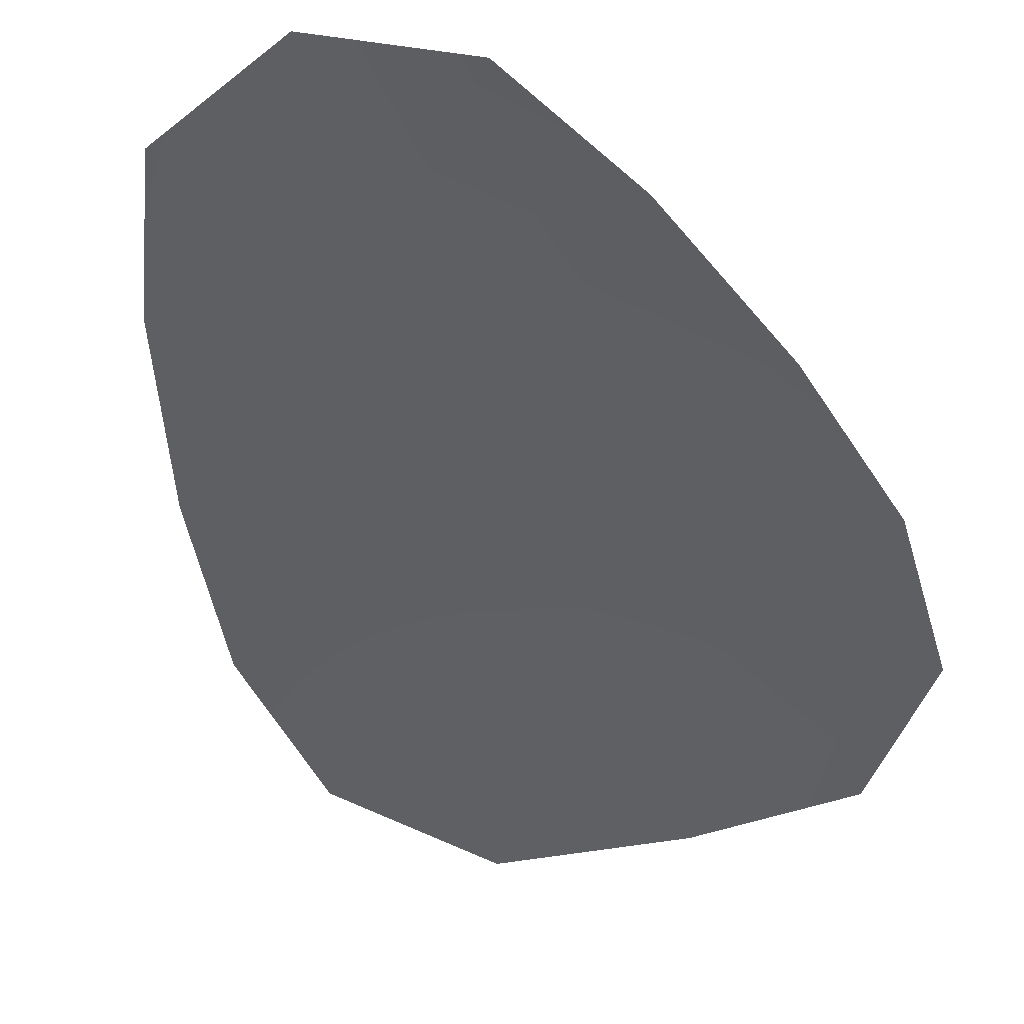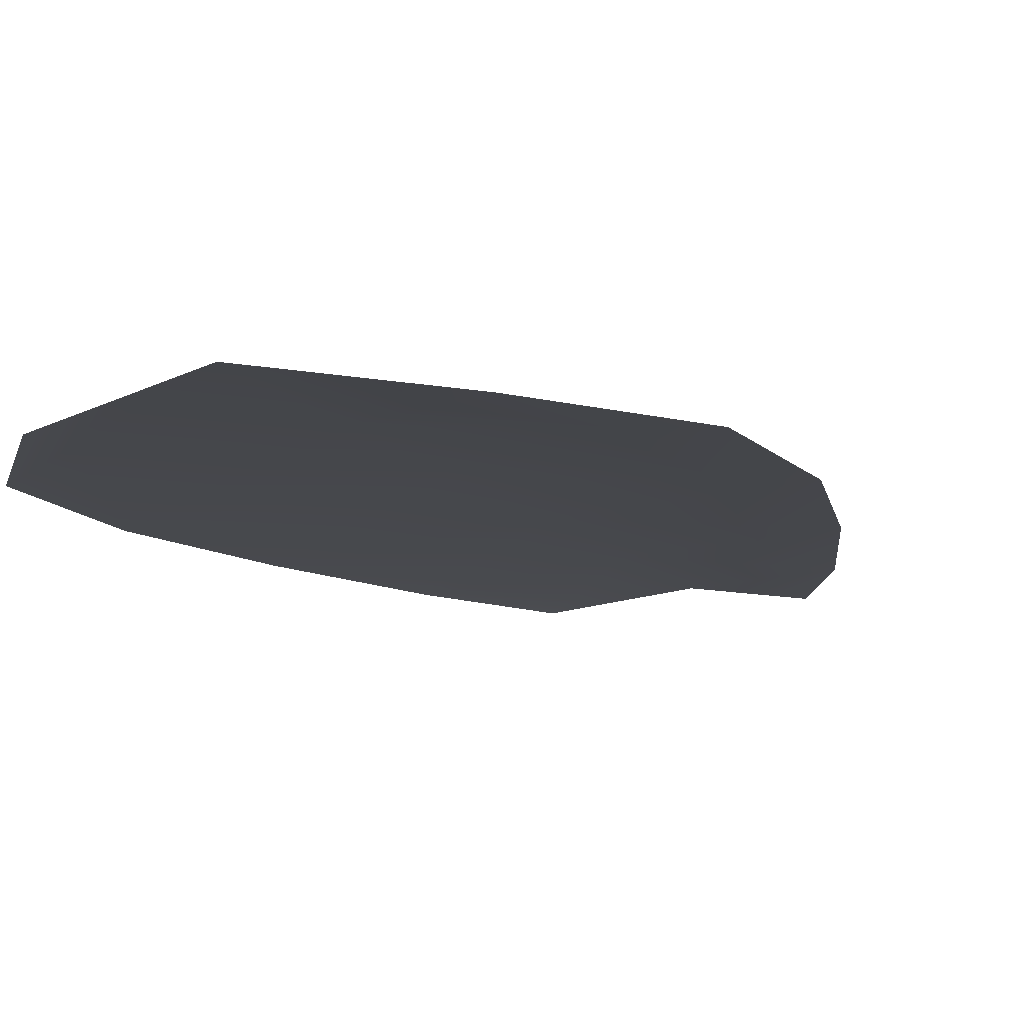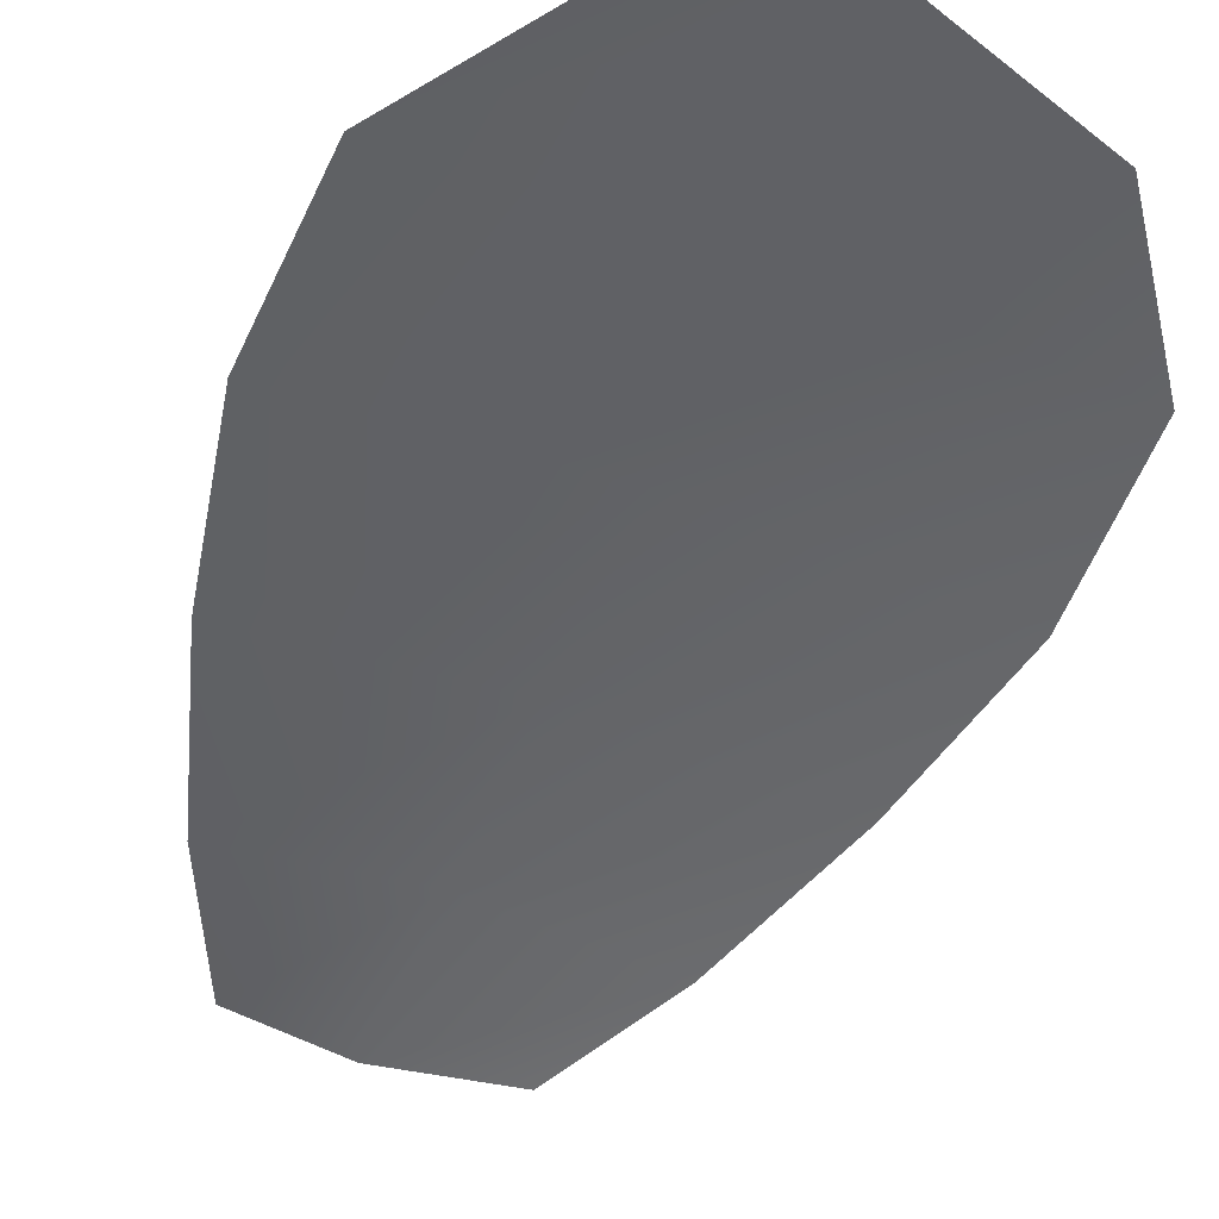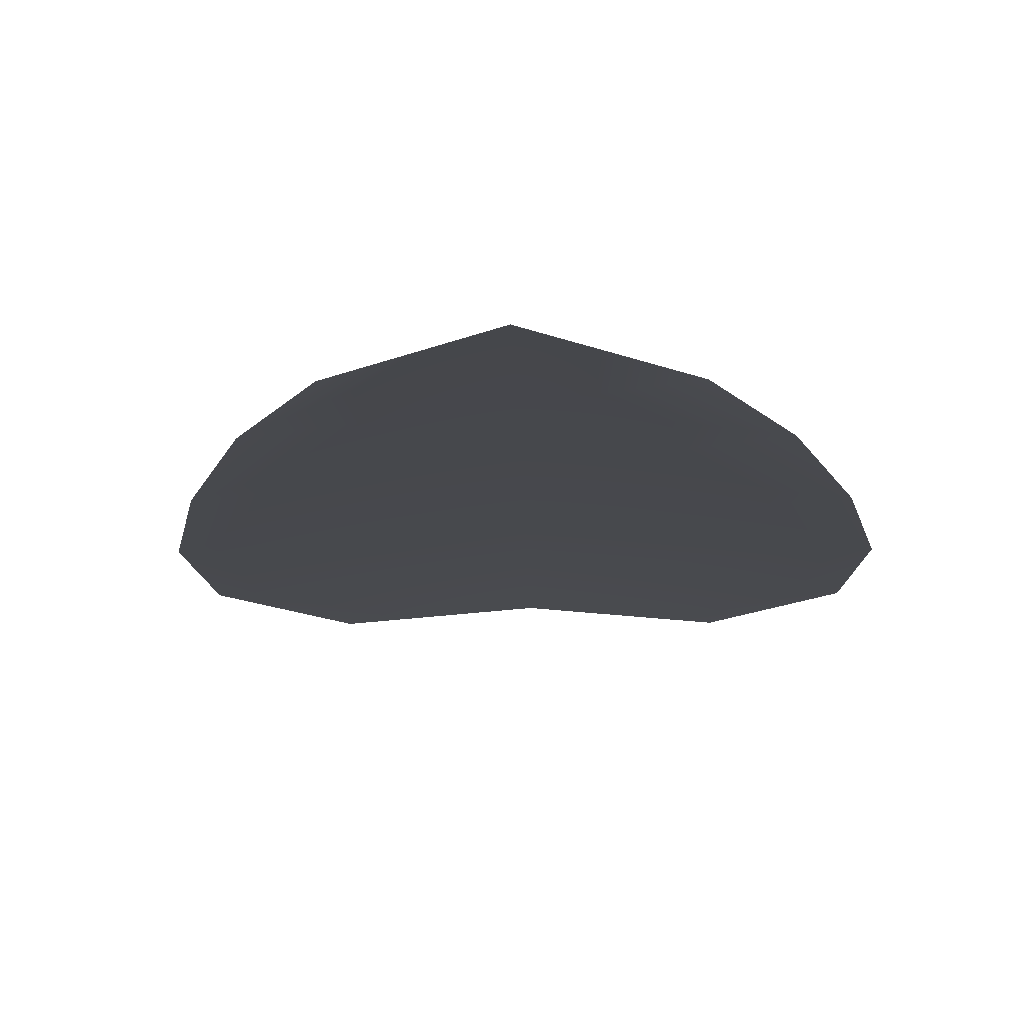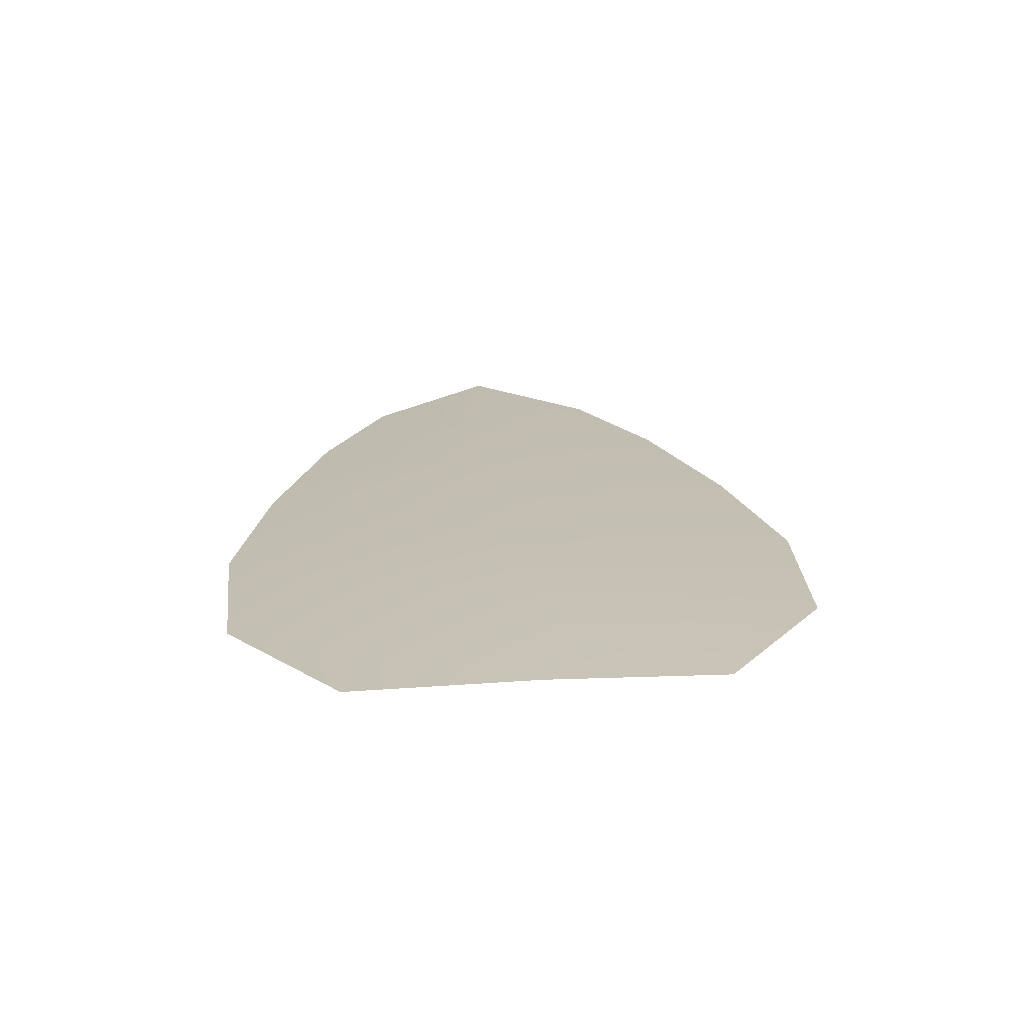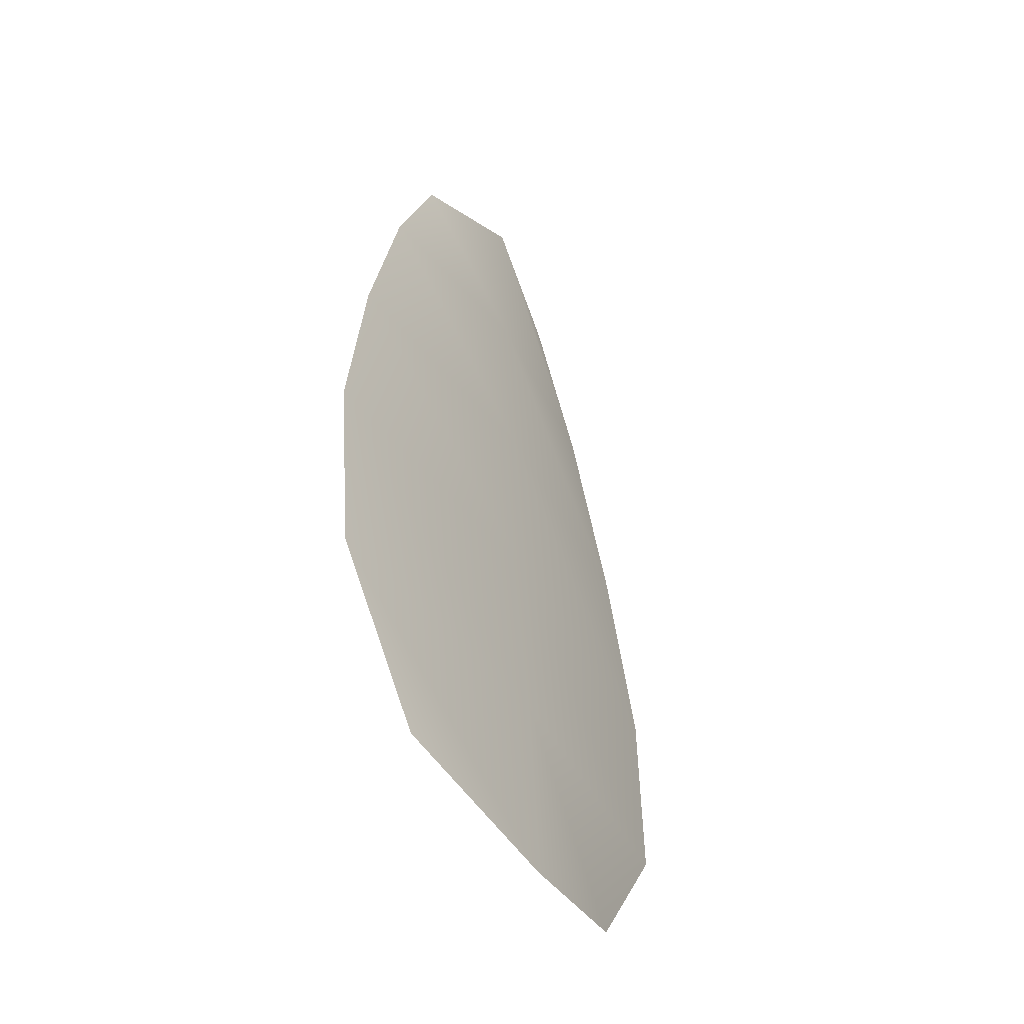
<metadata>
{"format":"obj","ext":"obj","renderer":"f3d","projection":"perspective","resolution":1024,"background":"white","views":[{"elev":-41.9,"azim":-157.5,"up":"+Z"},{"elev":-10.6,"azim":25.4,"up":"+Z"},{"elev":-50.6,"azim":-17.7,"up":"+Z"},{"elev":-12.3,"azim":-174.9,"up":"+Z"},{"elev":-71.9,"azim":1.1,"up":"+Y"},{"elev":-51.3,"azim":-58.7,"up":"+Y"}]}
</metadata>
<code>
o feather_flight_tertiary_009
v 0.03537 0.05221 0.01741
v 0.03375 0.05209 0.01741
v 0.03607 0.04645 0.01741
v 0.03385 0.0463 0.01741
v 0.03454 0.05244 0.01756
v 0.03499 0.04605 0.01756
v 0.03588 0.05126 0.01741
v 0.03634 0.05001 0.01741
v 0.03667 0.04875 0.01741
v 0.03669 0.04748 0.01741
v 0.0331 0.04723 0.01741
v 0.03294 0.04849 0.01741
v 0.03309 0.04978 0.01741
v 0.03337 0.05108 0.01741
v 0.03463 0.05117 0.01756
v 0.03472 0.0499 0.01756
v 0.03481 0.04863 0.01756
v 0.03489 0.04735 0.01756
f 18 10 3 6
f 11 18 6 4
f 5 1 7 15
f 15 7 8 16
f 16 8 9 17
f 17 9 10 18
f 2 5 15 14
f 14 15 16 13
f 13 16 17 12
f 12 17 18 11

</code>
